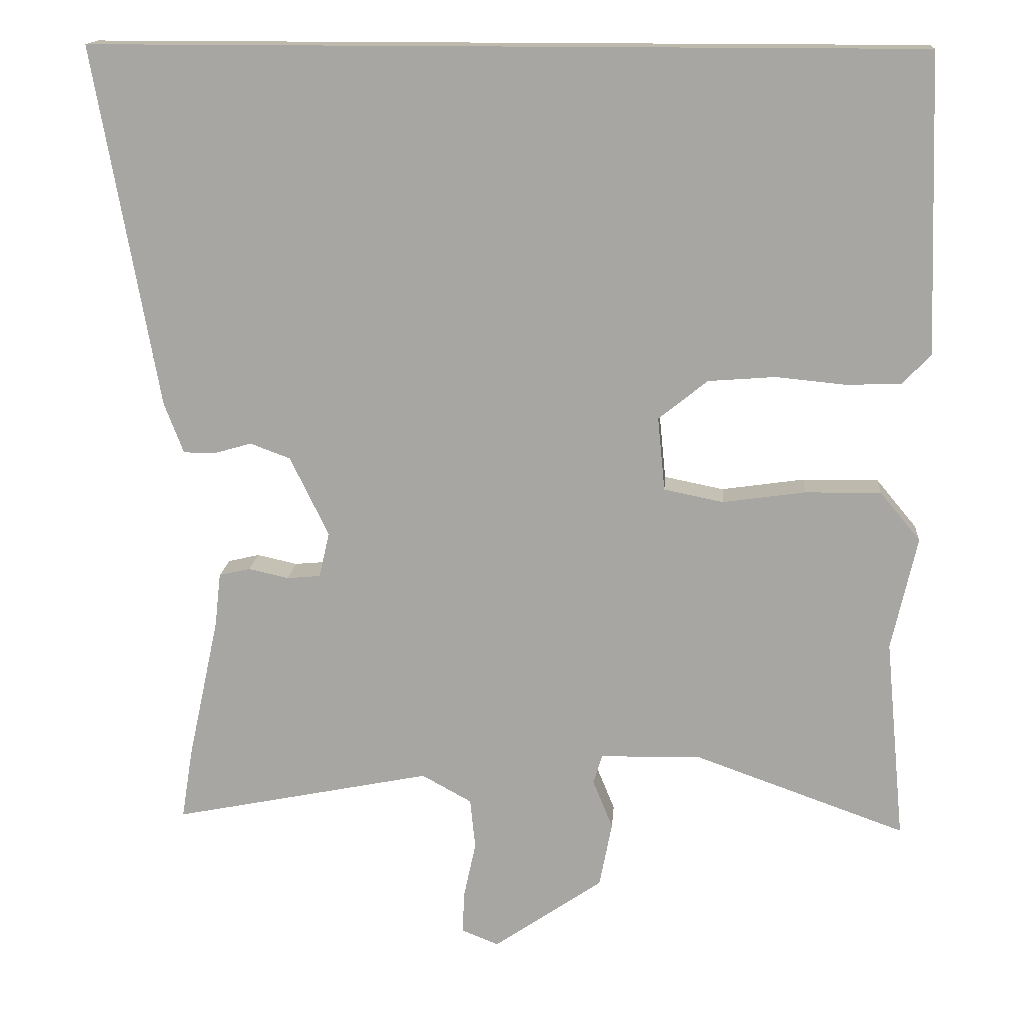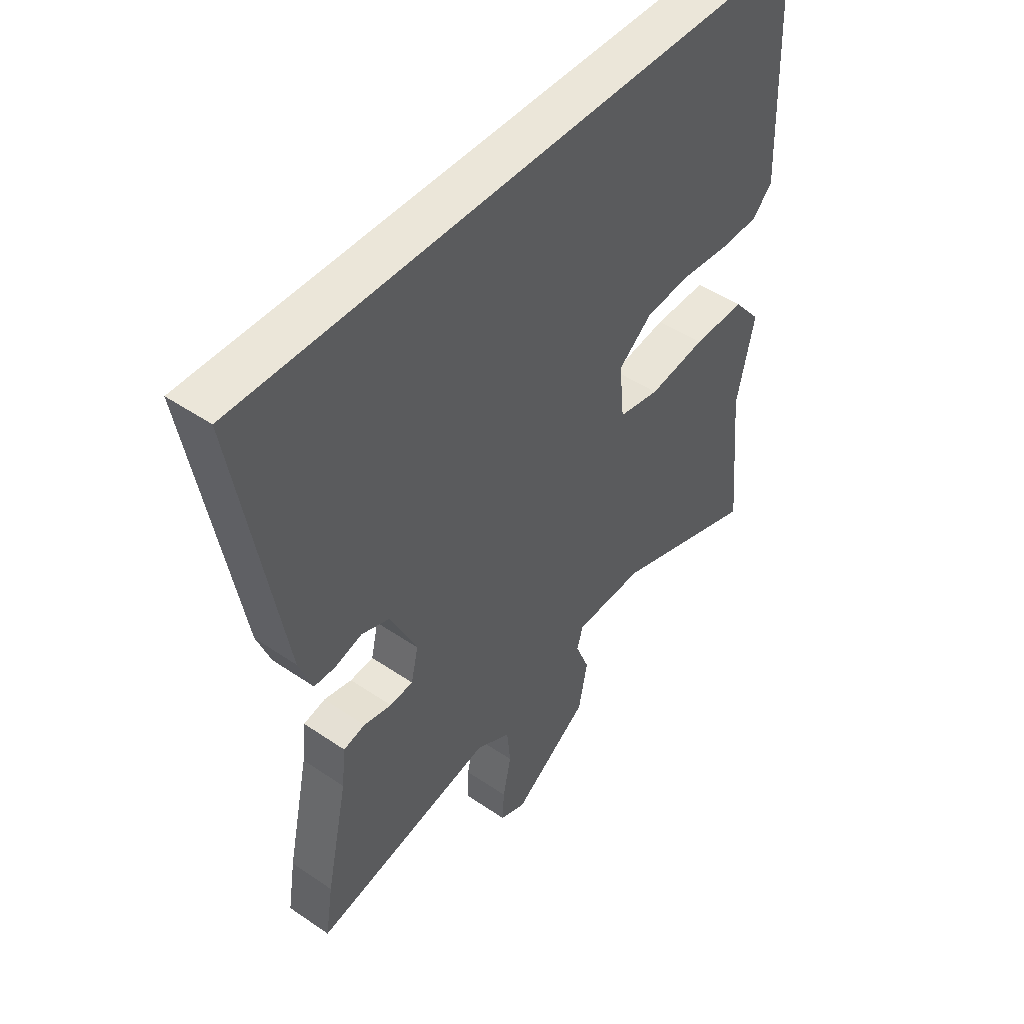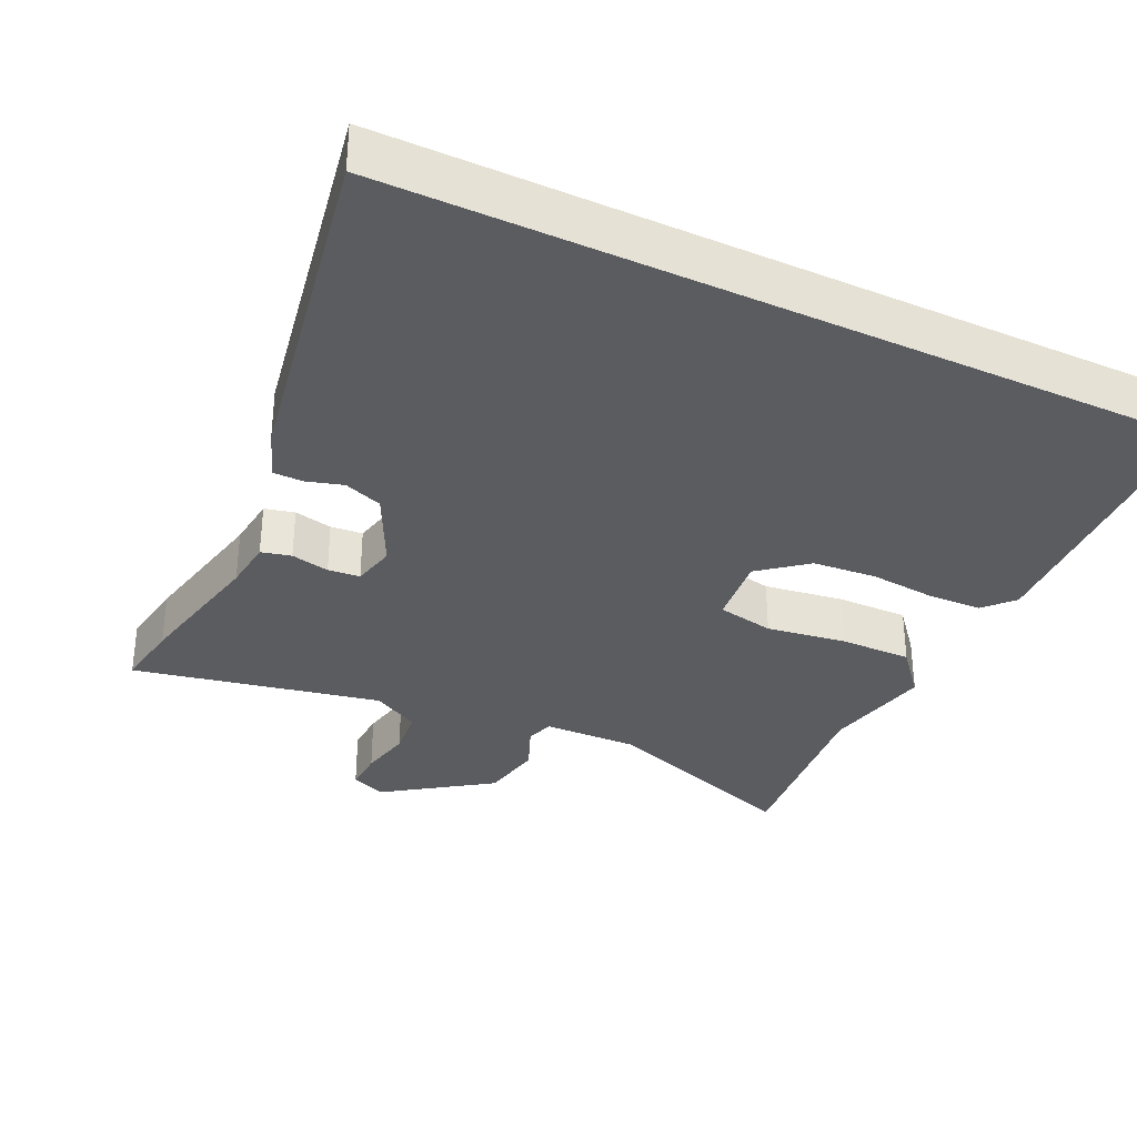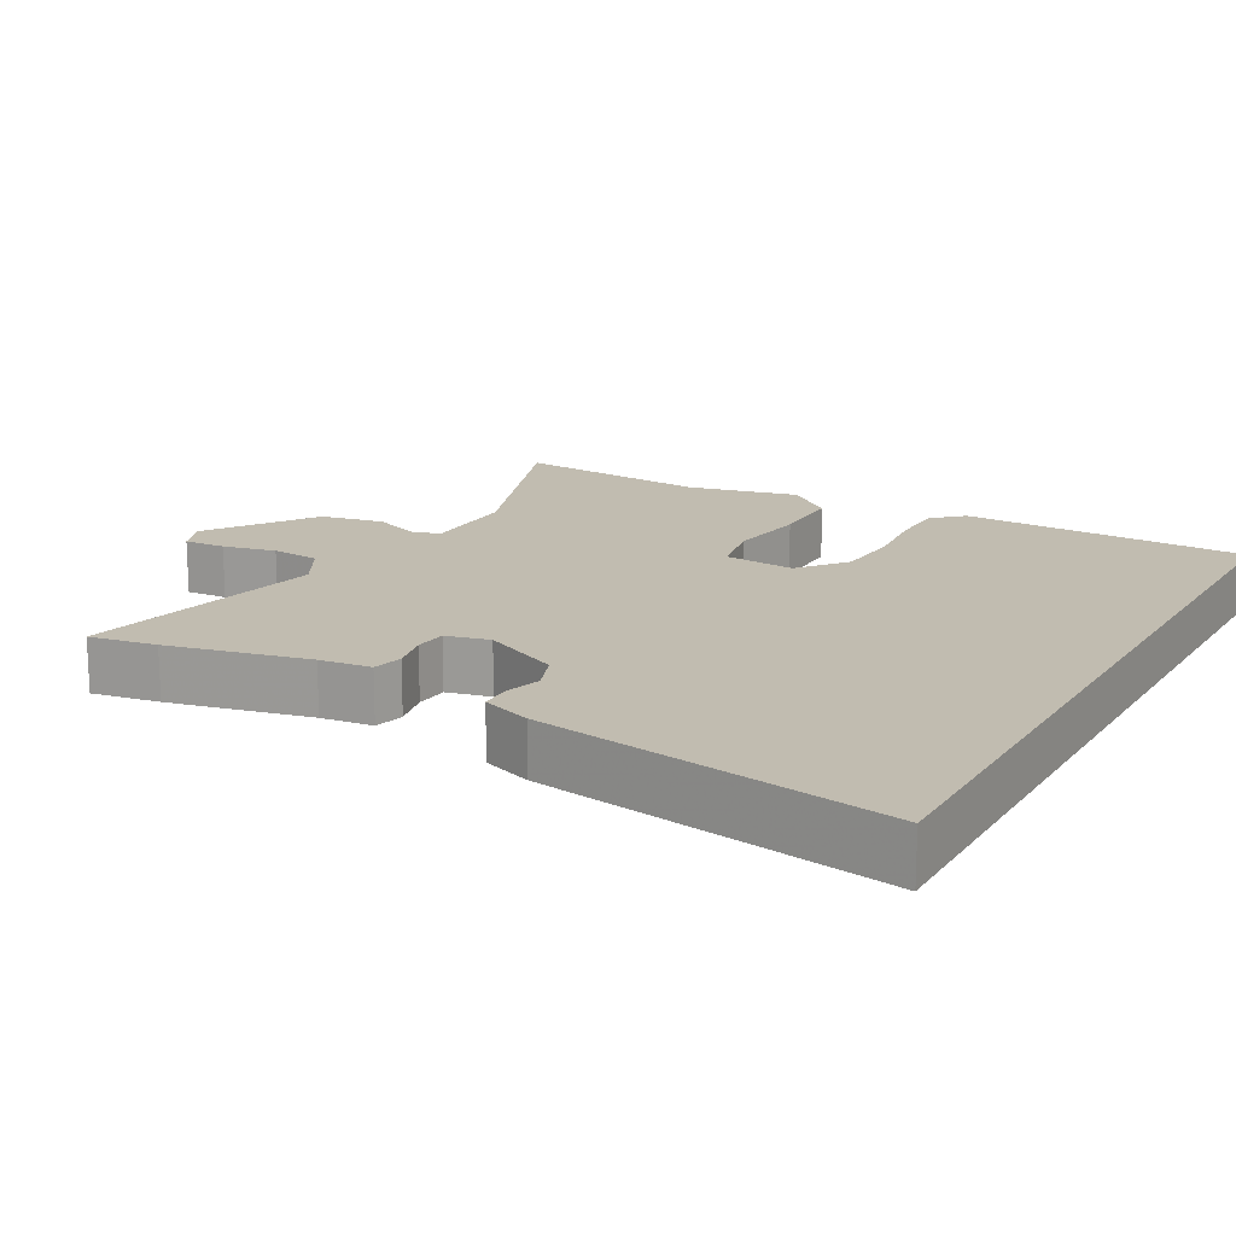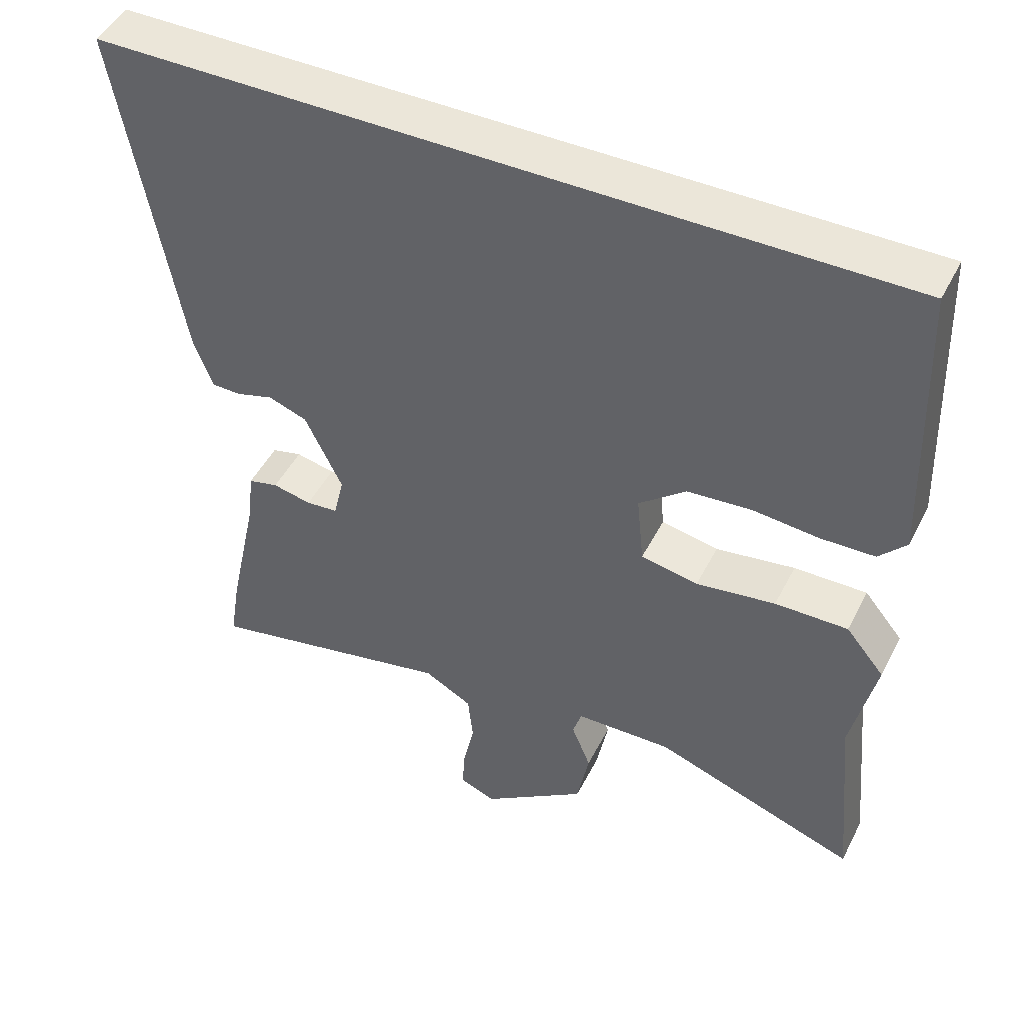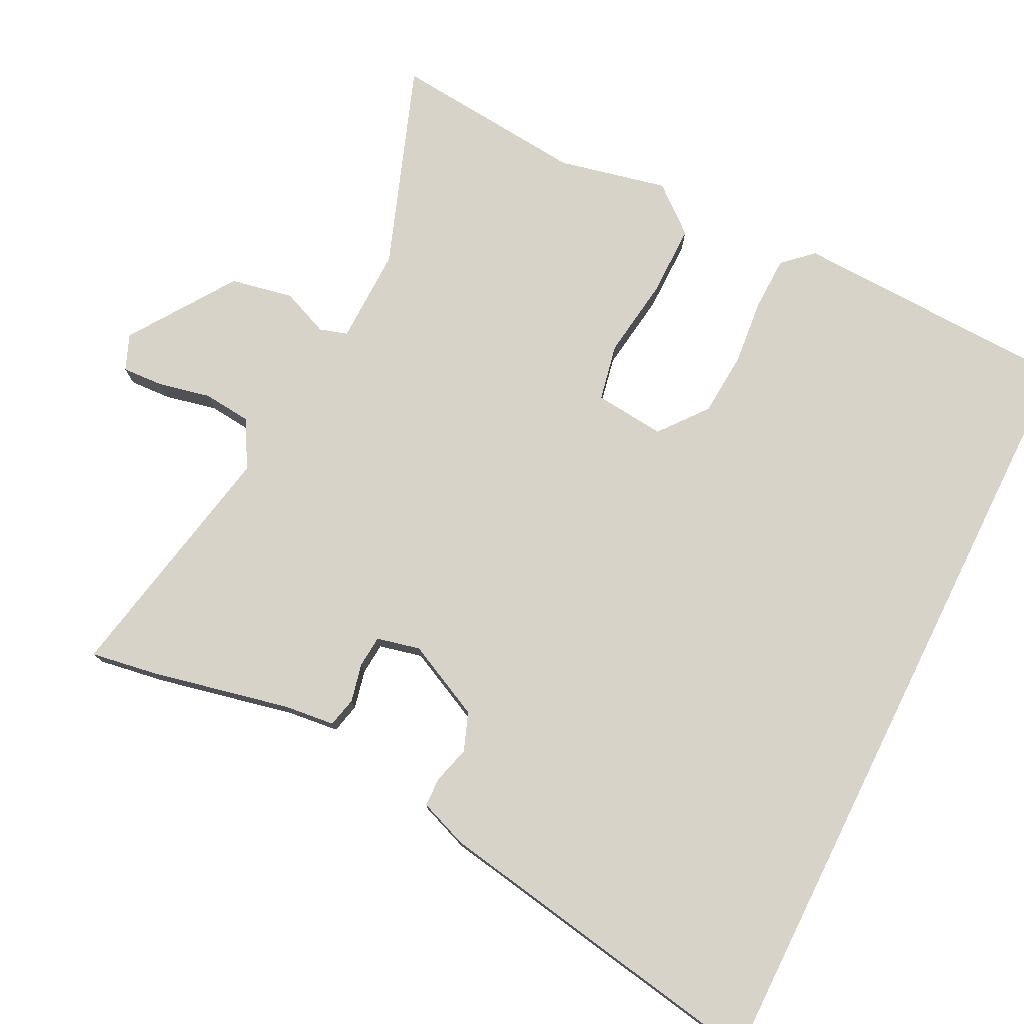
<metadata>
{"format":"obj","ext":"obj","renderer":"f3d","projection":"perspective","resolution":1024,"background":"white","views":[{"elev":15.2,"azim":4.4,"up":"+Z"},{"elev":47.1,"azim":-52.3,"up":"+Z"},{"elev":-33.7,"azim":-25.2,"up":"+Y"},{"elev":16.6,"azim":-61.0,"up":"+Y"},{"elev":46.9,"azim":26.0,"up":"+Z"},{"elev":77.2,"azim":-63.6,"up":"+Y"}]}
</metadata>
<code>
v -0.605 0.07 0.5
v 0.507 0.07 0.5
v 0.521 0.07 0.1
v 0.483 0.07 0.059
v 0.407 0.07 0.057
v 0.315 0.07 0.066
v 0.225 0.07 0.059
v 0.159 0.07 0.006
v 0.169 0.07 -0.093
v 0.249 0.07 -0.109
v 0.36 0.07 -0.093
v 0.462 0.07 -0.092
v 0.516 0.07 -0.157
v 0.482 0.07 -0.31
v 0.508 0.07 -0.582
v 0.223 0.07 -0.48
v 0.088 0.07 -0.483
v 0.076 0.07 -0.522
v 0.103 0.07 -0.588
v 0.086 0.07 -0.676
v -0.061 0.07 -0.777
v -0.111 0.07 -0.757
v -0.108 0.07 -0.699
v -0.092 0.07 -0.625
v -0.099 0.07 -0.557
v -0.166 0.07 -0.52
v -0.514 0.07 -0.59
v -0.499 0.07 -0.496
v -0.457 0.07 -0.301
v -0.449 0.07 -0.229
v -0.407 0.07 -0.219
v -0.353 0.07 -0.231
v -0.308 0.07 -0.227
v -0.294 0.07 -0.166
v -0.346 0.07 -0.059
v -0.4 0.07 -0.039
v -0.452 0.07 -0.054
v -0.493 0.07 -0.053
v -0.519 0.07 0.015
v -0.605 0 0.5
v 0.507 0 0.5
v 0.521 0 0.1
v 0.483 0 0.059
v 0.407 0 0.057
v 0.315 0 0.066
v 0.225 0 0.059
v 0.159 0 0.006
v 0.169 0 -0.093
v 0.249 0 -0.109
v 0.36 0 -0.093
v 0.462 0 -0.092
v 0.516 0 -0.157
v 0.482 0 -0.31
v 0.508 0 -0.582
v 0.223 0 -0.48
v 0.088 0 -0.483
v 0.076 0 -0.522
v 0.103 0 -0.588
v 0.086 0 -0.676
v -0.061 0 -0.777
v -0.111 0 -0.757
v -0.108 0 -0.699
v -0.092 0 -0.625
v -0.099 0 -0.557
v -0.166 0 -0.52
v -0.514 0 -0.59
v -0.499 0 -0.496
v -0.457 0 -0.301
v -0.449 0 -0.229
v -0.407 0 -0.219
v -0.353 0 -0.231
v -0.308 0 -0.227
v -0.294 0 -0.166
v -0.346 0 -0.059
v -0.4 0 -0.039
v -0.452 0 -0.054
v -0.493 0 -0.053
v -0.519 0 0.015
f 36 37 38 39
f 35 36 39 1
f 34 35 1 2
f 33 34 2
f 29 30 31 32
f 29 32 33
f 26 27 28 29
f 25 26 29 33
f 21 22 23 24
f 21 24 25
f 18 19 20 21
f 17 18 21 25
f 14 15 16
f 14 16 17
f 10 11 12 13
f 10 13 14 17
f 3 4 5 6
f 3 6 7
f 2 3 7
f 33 2 7 8
f 9 10 17 25
f 8 9 25 33
f 78 77 76 75
f 40 78 75 74
f 41 40 74 73
f 41 73 72
f 71 70 69 68
f 72 71 68
f 68 67 66 65
f 72 68 65 64
f 63 62 61 60
f 64 63 60
f 60 59 58 57
f 64 60 57 56
f 55 54 53
f 56 55 53
f 52 51 50 49
f 56 53 52 49
f 45 44 43 42
f 46 45 42
f 46 42 41
f 47 46 41 72
f 64 56 49 48
f 72 64 48 47
f 1 40 41 2
f 2 41 42 3
f 3 42 43 4
f 4 43 44 5
f 5 44 45 6
f 6 45 46 7
f 7 46 47 8
f 8 47 48 9
f 9 48 49 10
f 10 49 50 11
f 11 50 51 12
f 12 51 52 13
f 13 52 53 14
f 14 53 54 15
f 15 54 55 16
f 16 55 56 17
f 17 56 57 18
f 18 57 58 19
f 19 58 59 20
f 20 59 60 21
f 21 60 61 22
f 22 61 62 23
f 23 62 63 24
f 24 63 64 25
f 25 64 65 26
f 26 65 66 27
f 27 66 67 28
f 28 67 68 29
f 29 68 69 30
f 30 69 70 31
f 31 70 71 32
f 32 71 72 33
f 33 72 73 34
f 34 73 74 35
f 35 74 75 36
f 36 75 76 37
f 37 76 77 38
f 38 77 78 39
f 39 78 40 1

</code>
